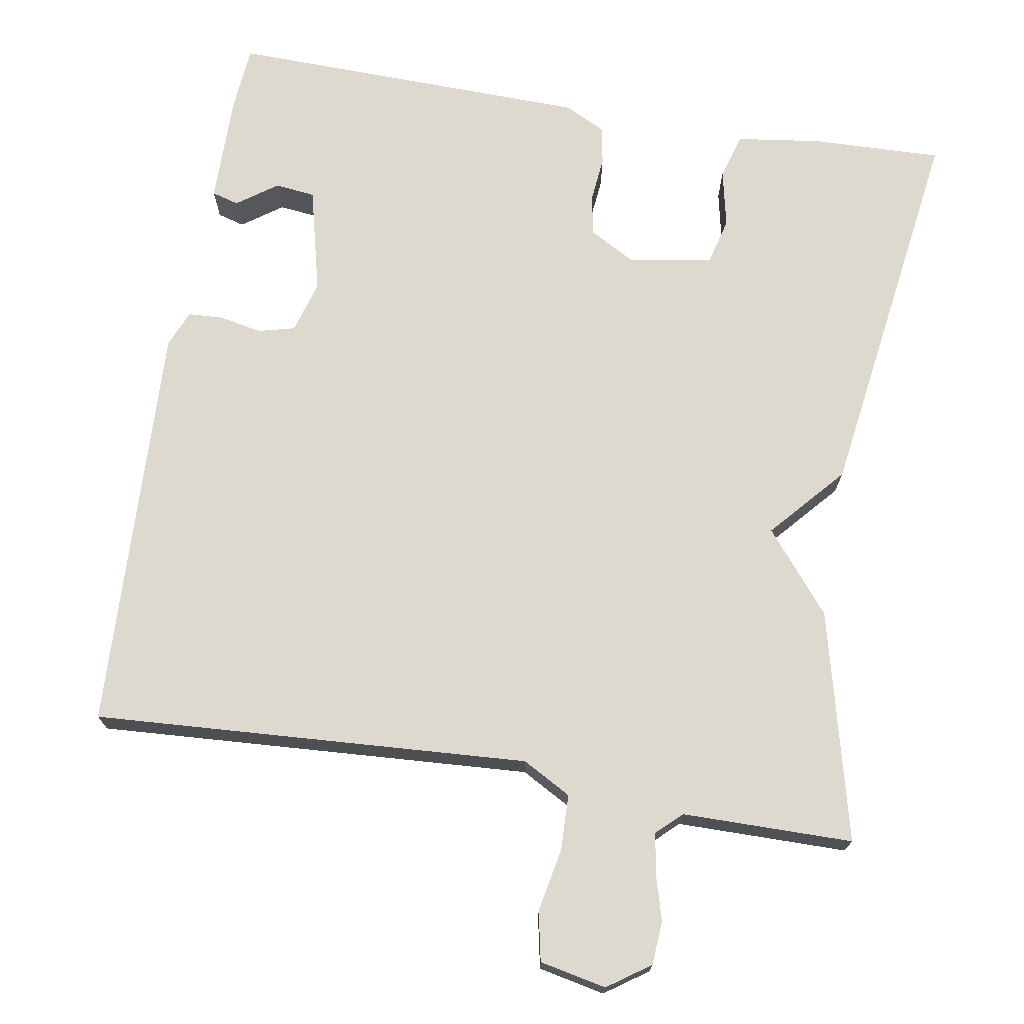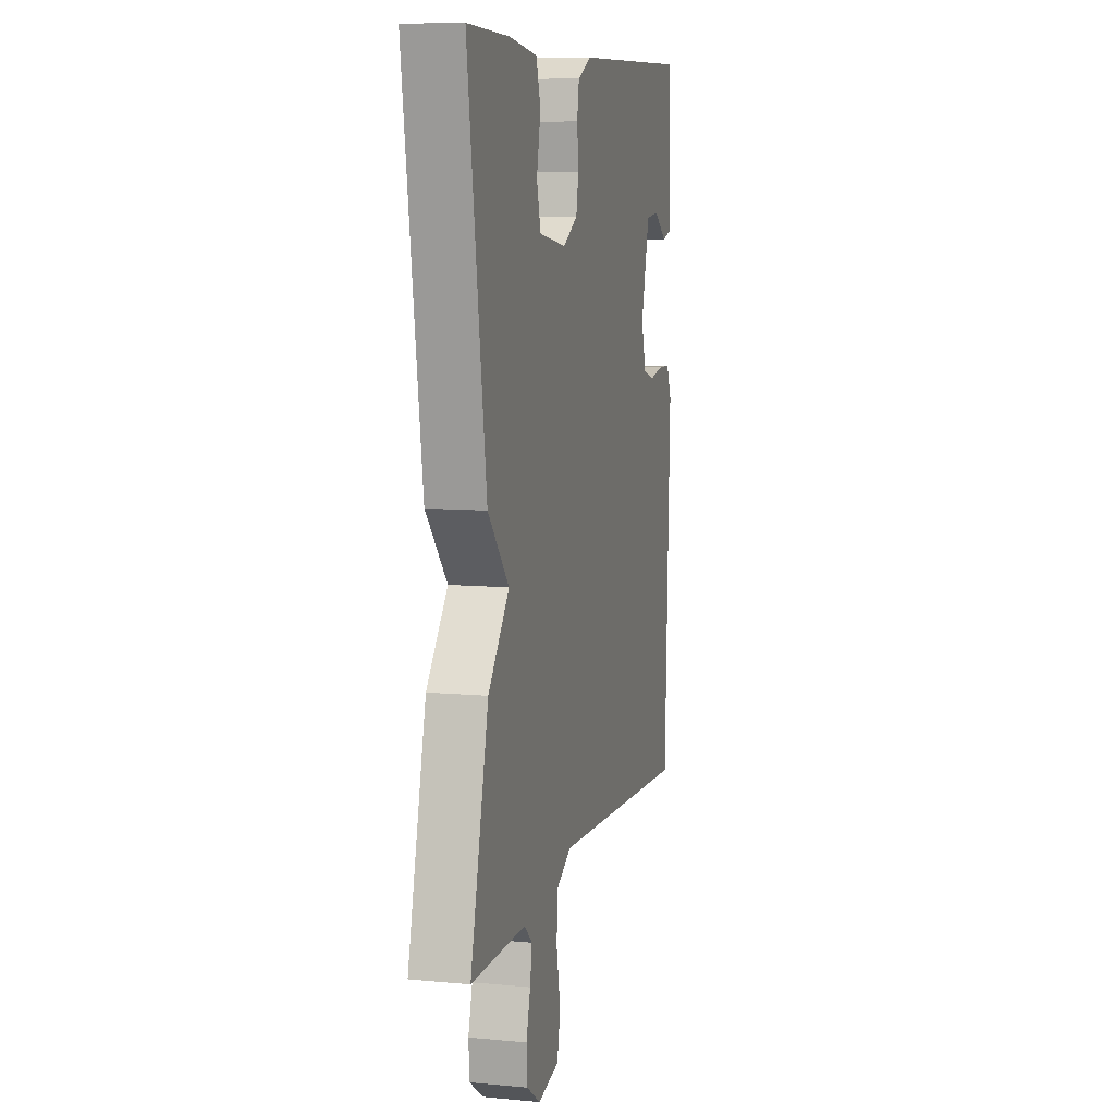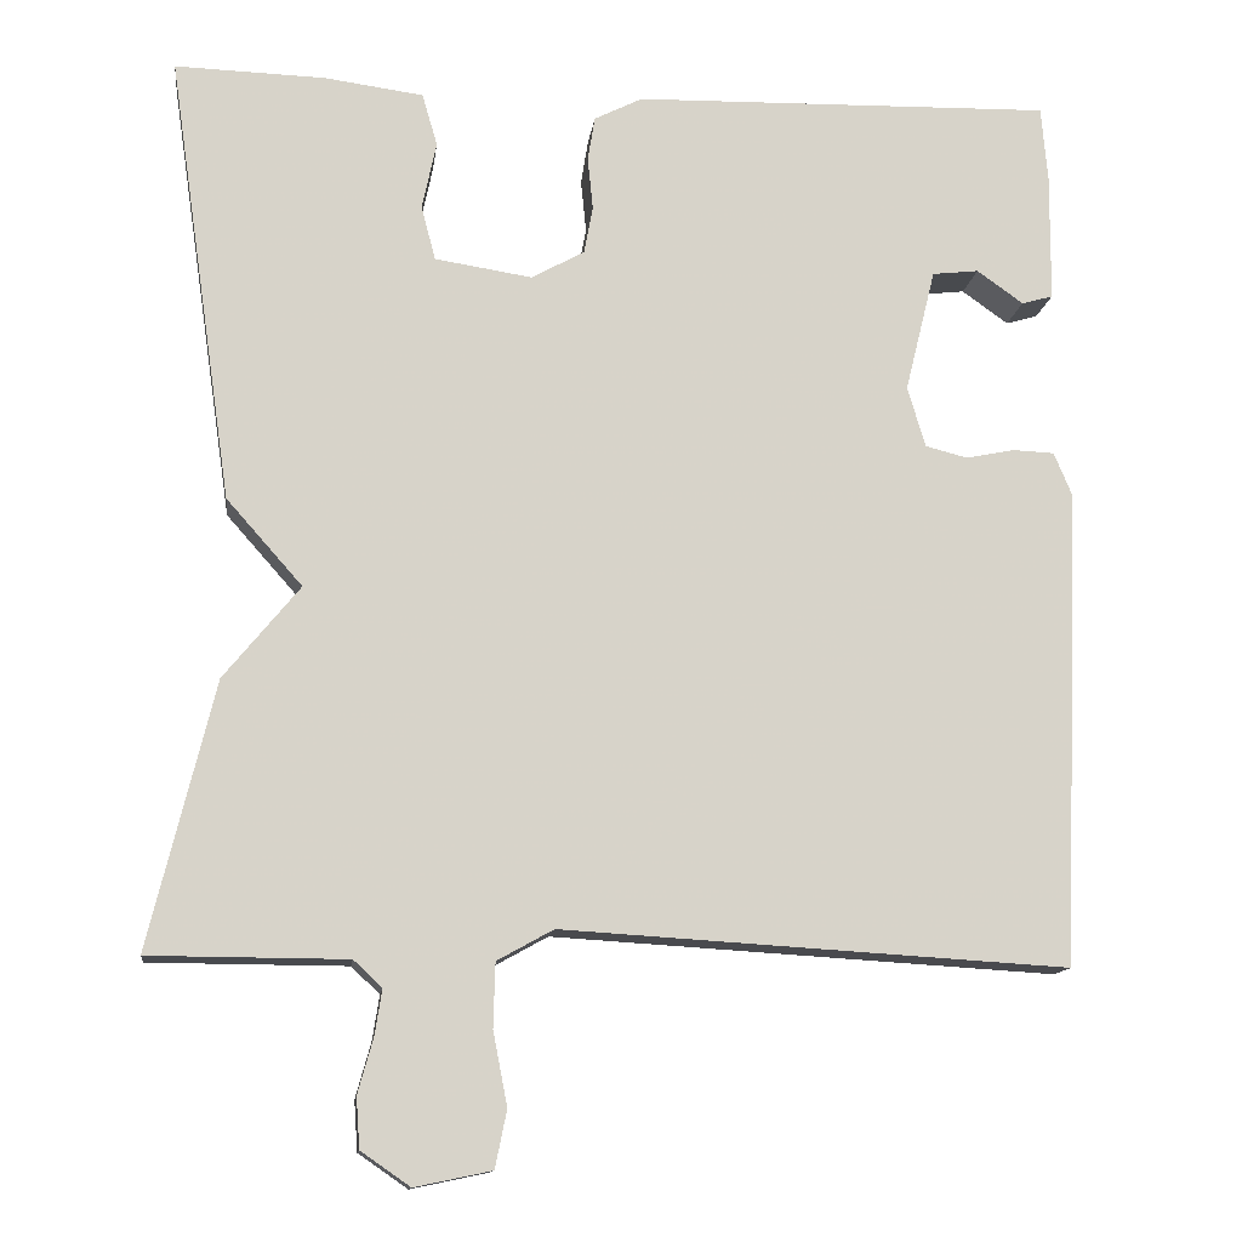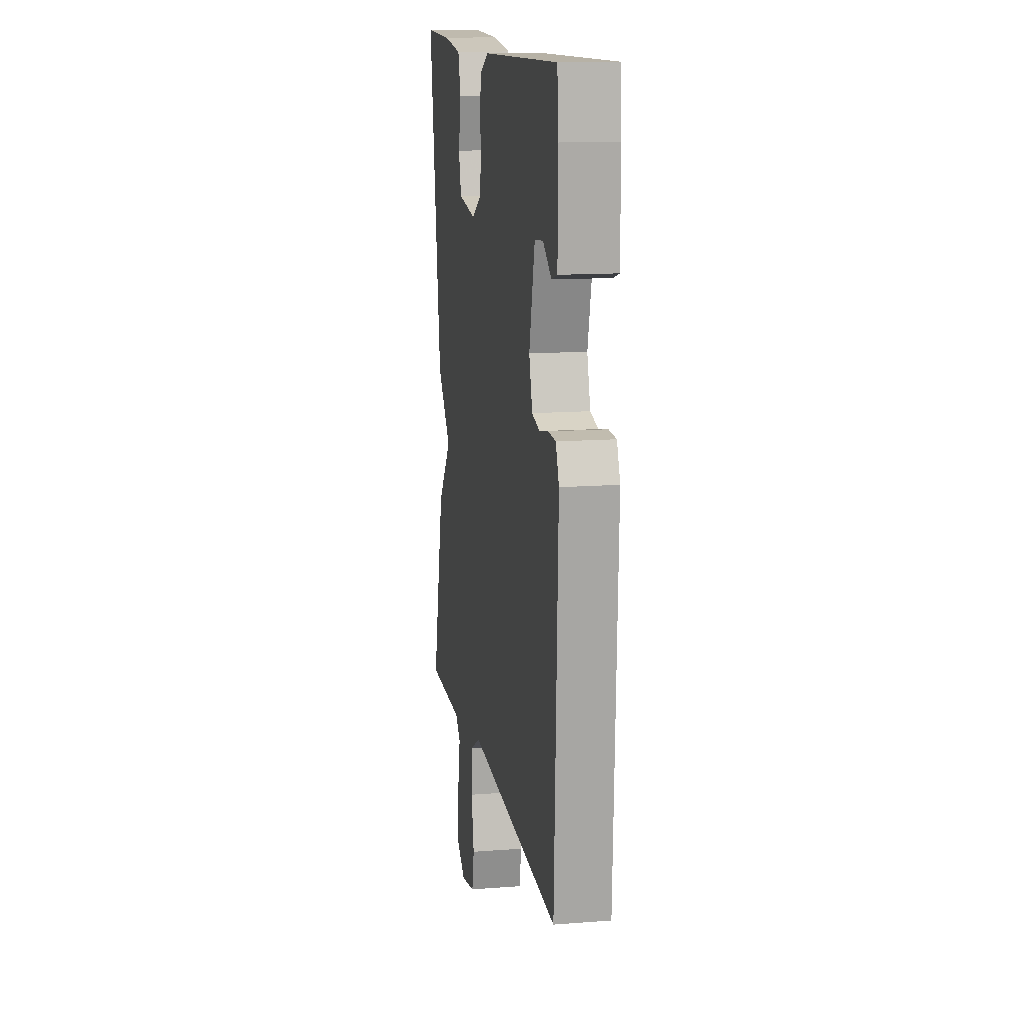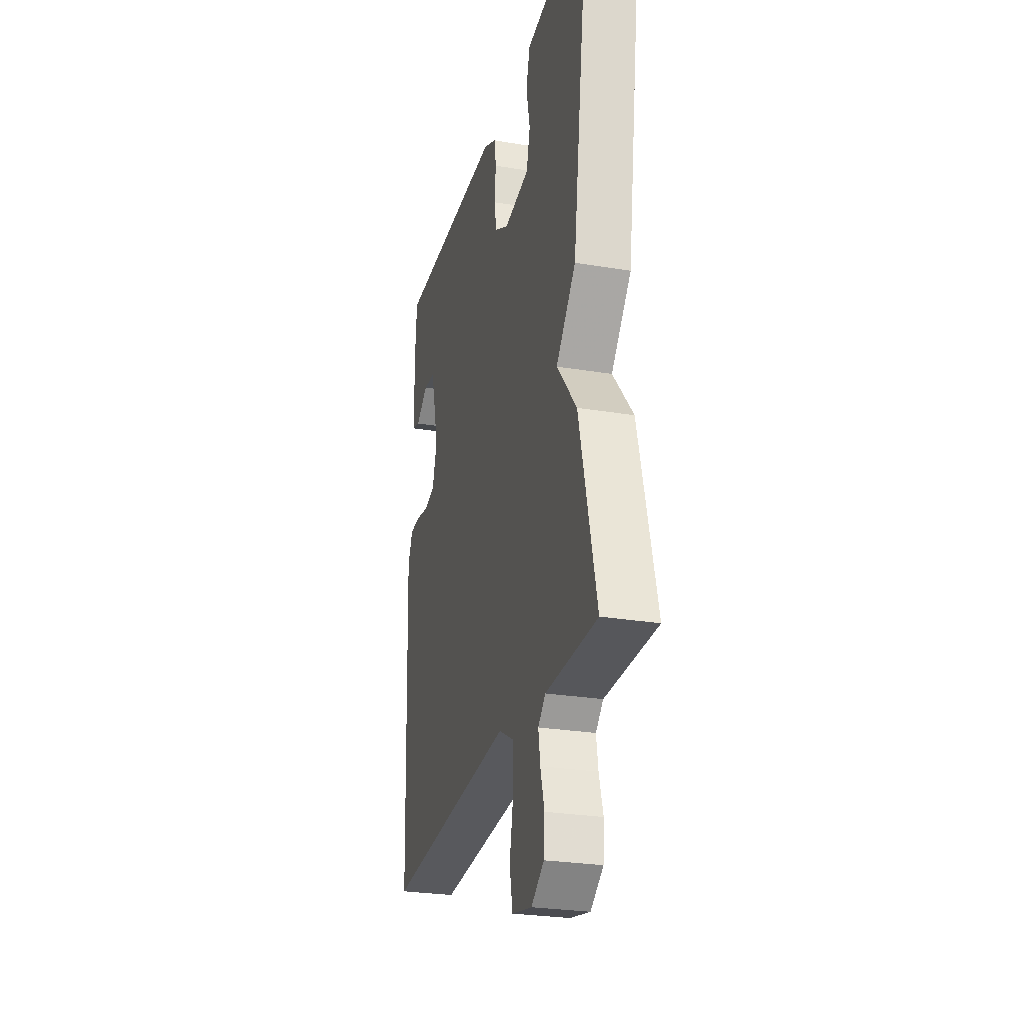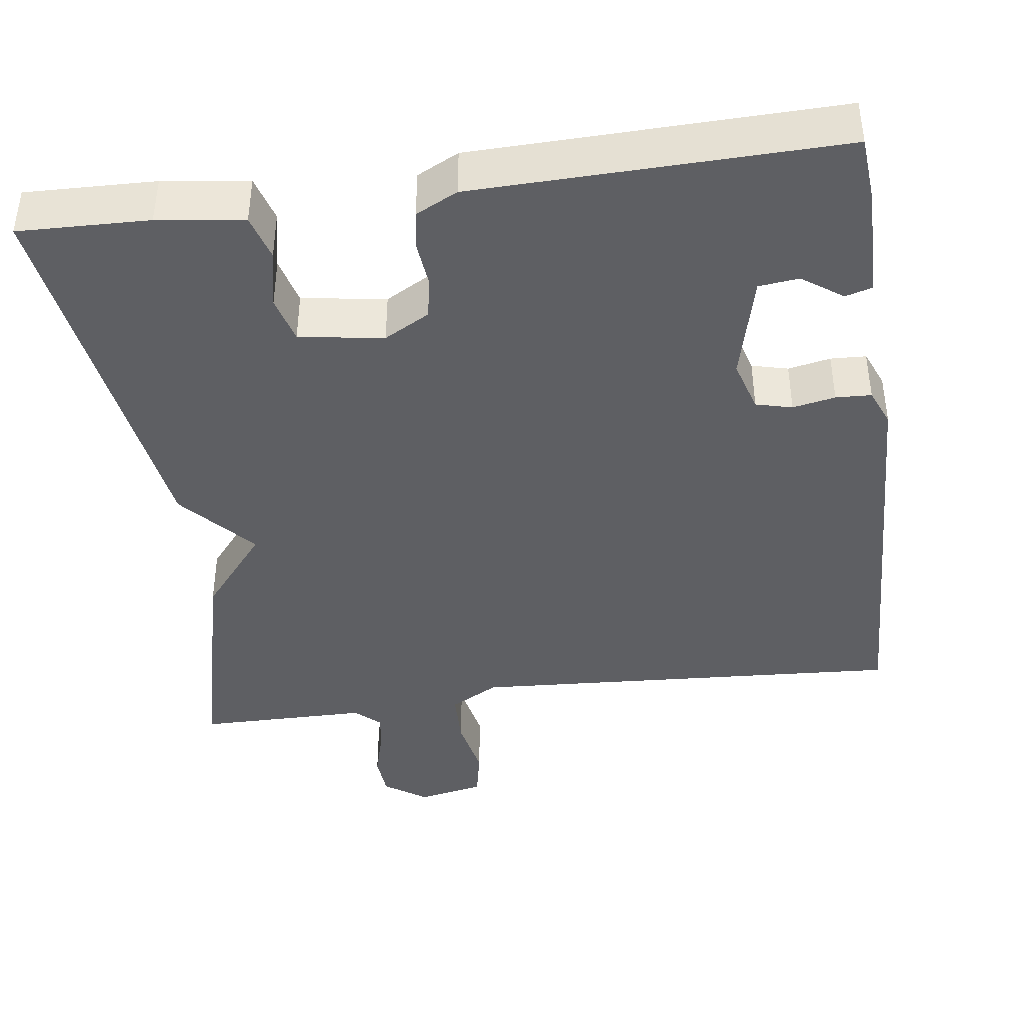
<metadata>
{"format":"obj","ext":"obj","renderer":"f3d","projection":"perspective","resolution":1024,"background":"white","views":[{"elev":71.8,"azim":-170.5,"up":"+Y"},{"elev":8.7,"azim":-75.7,"up":"+Z"},{"elev":-13.0,"azim":-7.1,"up":"+Z"},{"elev":13.8,"azim":80.2,"up":"+Z"},{"elev":-26.9,"azim":-104.5,"up":"+Z"},{"elev":-41.2,"azim":7.8,"up":"+Y"}]}
</metadata>
<code>
v 0.5 0.07 0.5
v 0.507 0.07 0.415
v 0.506 0.07 0.271
v 0.471 0.07 0.261
v 0.419 0.07 0.298
v 0.367 0.07 0.292
v 0.333 0.07 0.154
v 0.353 0.07 0.086
v 0.4 0.07 0.074
v 0.455 0.07 0.085
v 0.501 0.07 0.083
v 0.521 0.07 0.035
v 0.5 0.07 -0.5
v -0.065 0.07 -0.466
v -0.128 0.07 -0.501
v -0.13 0.07 -0.573
v -0.114 0.07 -0.655
v -0.127 0.07 -0.719
v -0.213 0.07 -0.737
v -0.268 0.07 -0.699
v -0.272 0.07 -0.643
v -0.255 0.07 -0.582
v -0.247 0.07 -0.531
v -0.279 0.07 -0.501
v -0.5 0.07 -0.5
v -0.427 0.07 -0.202
v -0.342 0.07 -0.098
v -0.427 0.07 -0.002
v -0.5 0.07 0.5
v -0.332 0.07 0.495
v -0.221 0.07 0.48
v -0.204 0.07 0.421
v -0.22 0.07 0.345
v -0.204 0.07 0.284
v -0.095 0.07 0.267
v -0.036 0.07 0.3
v -0.026 0.07 0.353
v -0.032 0.07 0.412
v -0.024 0.07 0.462
v 0.03 0.07 0.489
v 0.5 0 0.5
v 0.507 0 0.415
v 0.506 0 0.271
v 0.471 0 0.261
v 0.419 0 0.298
v 0.367 0 0.292
v 0.333 0 0.154
v 0.353 0 0.086
v 0.4 0 0.074
v 0.455 0 0.085
v 0.501 0 0.083
v 0.521 0 0.035
v 0.5 0 -0.5
v -0.065 0 -0.466
v -0.128 0 -0.501
v -0.13 0 -0.573
v -0.114 0 -0.655
v -0.127 0 -0.719
v -0.213 0 -0.737
v -0.268 0 -0.699
v -0.272 0 -0.643
v -0.255 0 -0.582
v -0.247 0 -0.531
v -0.279 0 -0.501
v -0.5 0 -0.5
v -0.427 0 -0.202
v -0.342 0 -0.098
v -0.427 0 -0.002
v -0.5 0 0.5
v -0.332 0 0.495
v -0.221 0 0.48
v -0.204 0 0.421
v -0.22 0 0.345
v -0.204 0 0.284
v -0.095 0 0.267
v -0.036 0 0.3
v -0.026 0 0.353
v -0.032 0 0.412
v -0.024 0 0.462
v 0.03 0 0.489
f 40 1 2
f 39 40 2
f 38 39 2
f 37 38 2
f 36 37 2
f 35 36 2
f 31 32 33
f 30 31 33
f 29 30 33
f 28 29 33
f 27 28 33
f 27 33 34
f 24 25 26 27
f 27 34 35
f 24 27 35
f 23 24 35
f 20 21 22
f 19 20 22
f 18 19 22
f 17 18 22
f 16 17 22
f 15 16 22 23
f 14 15 23 35
f 12 13 14
f 11 12 14
f 10 11 14
f 9 10 14
f 8 9 14
f 7 8 14 35
f 2 3 4 5
f 2 5 6
f 35 2 6
f 6 7 35
f 42 41 80
f 42 80 79
f 42 79 78
f 42 78 77
f 42 77 76
f 42 76 75
f 73 72 71
f 73 71 70
f 73 70 69
f 73 69 68
f 73 68 67
f 74 73 67
f 67 66 65 64
f 75 74 67
f 75 67 64
f 75 64 63
f 62 61 60
f 62 60 59
f 62 59 58
f 62 58 57
f 62 57 56
f 63 62 56 55
f 75 63 55 54
f 54 53 52
f 54 52 51
f 54 51 50
f 54 50 49
f 54 49 48
f 75 54 48 47
f 45 44 43 42
f 46 45 42
f 46 42 75
f 75 47 46
f 1 41 42 2
f 2 42 43 3
f 3 43 44 4
f 4 44 45 5
f 5 45 46 6
f 6 46 47 7
f 7 47 48 8
f 8 48 49 9
f 9 49 50 10
f 10 50 51 11
f 11 51 52 12
f 12 52 53 13
f 13 53 54 14
f 14 54 55 15
f 15 55 56 16
f 16 56 57 17
f 17 57 58 18
f 18 58 59 19
f 19 59 60 20
f 20 60 61 21
f 21 61 62 22
f 22 62 63 23
f 23 63 64 24
f 24 64 65 25
f 25 65 66 26
f 26 66 67 27
f 27 67 68 28
f 28 68 69 29
f 29 69 70 30
f 30 70 71 31
f 31 71 72 32
f 32 72 73 33
f 33 73 74 34
f 34 74 75 35
f 35 75 76 36
f 36 76 77 37
f 37 77 78 38
f 38 78 79 39
f 39 79 80 40
f 40 80 41 1

</code>
